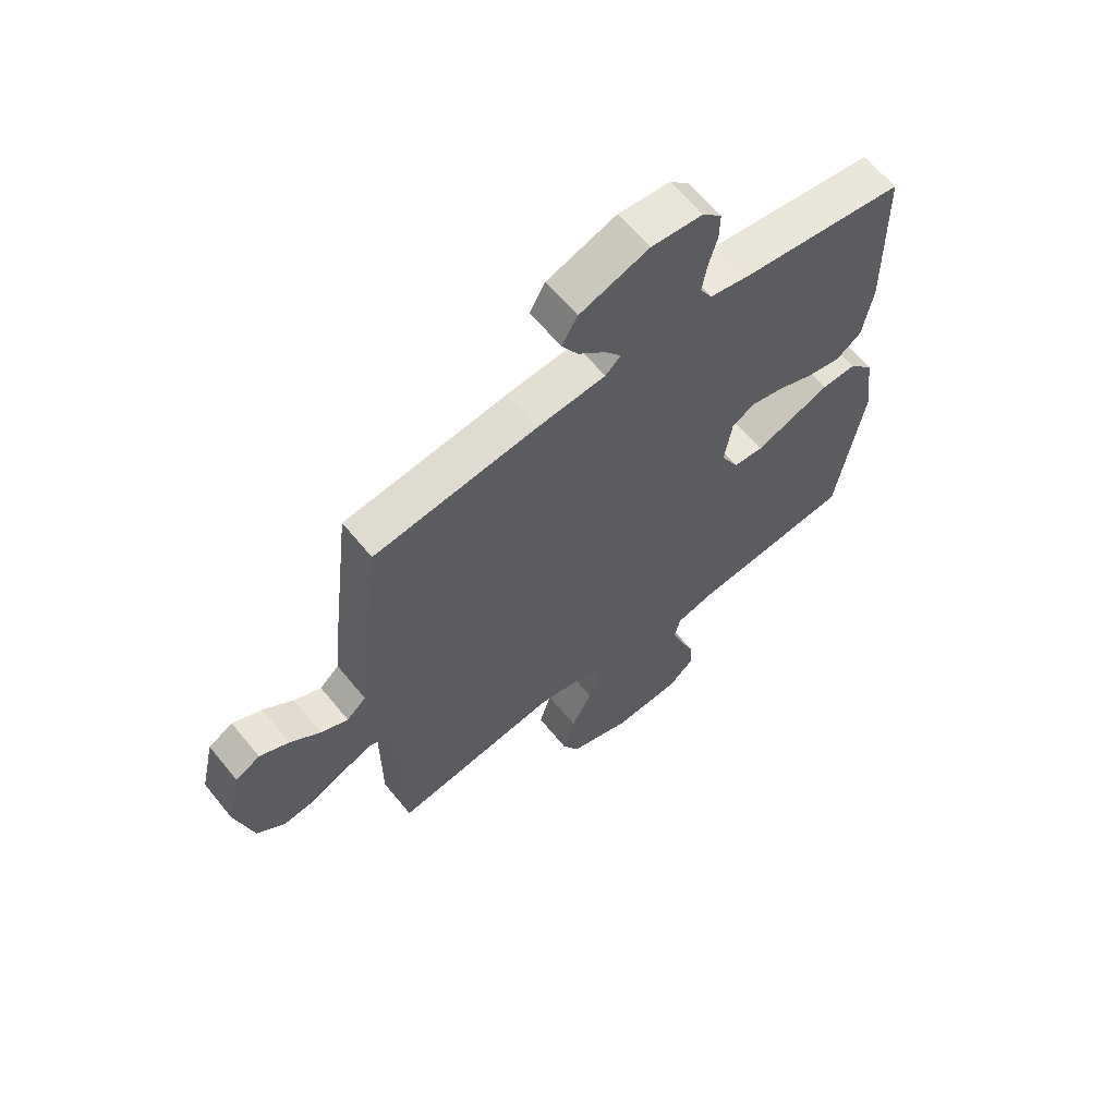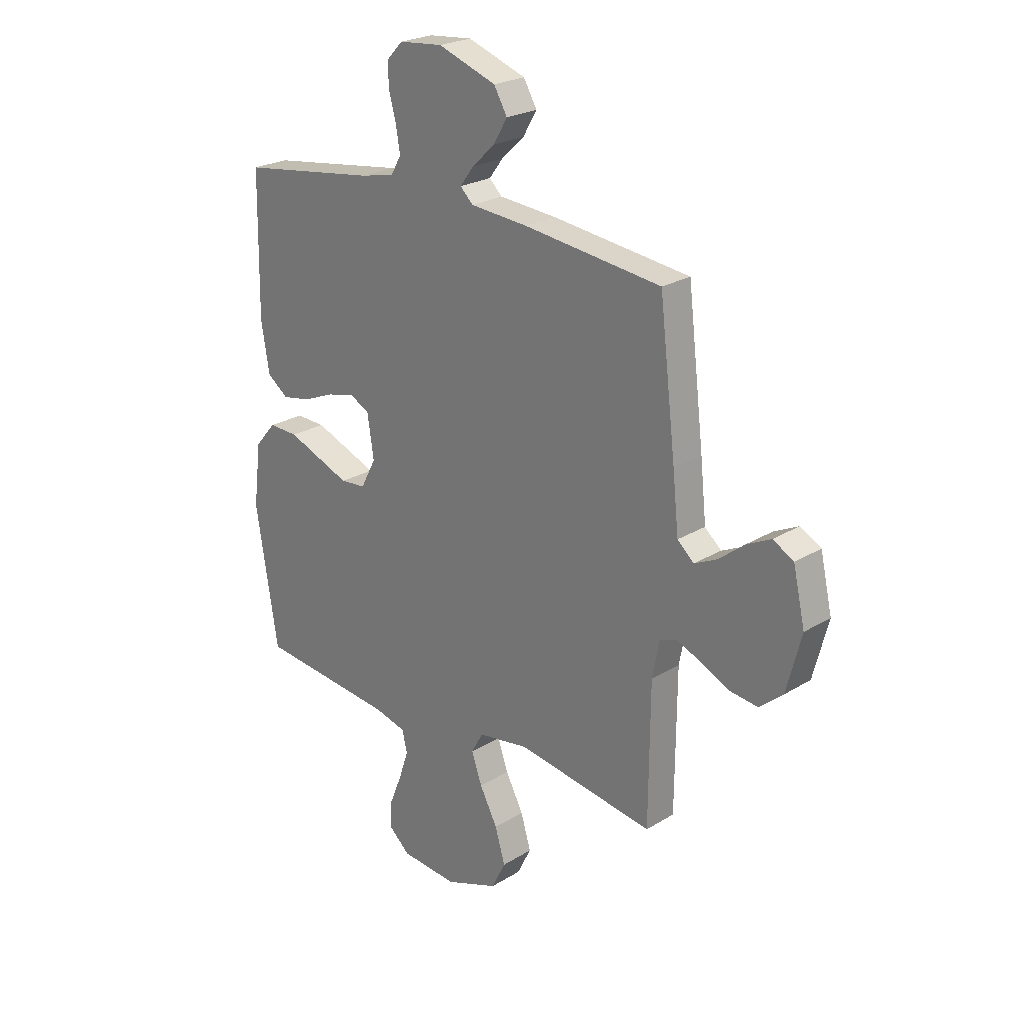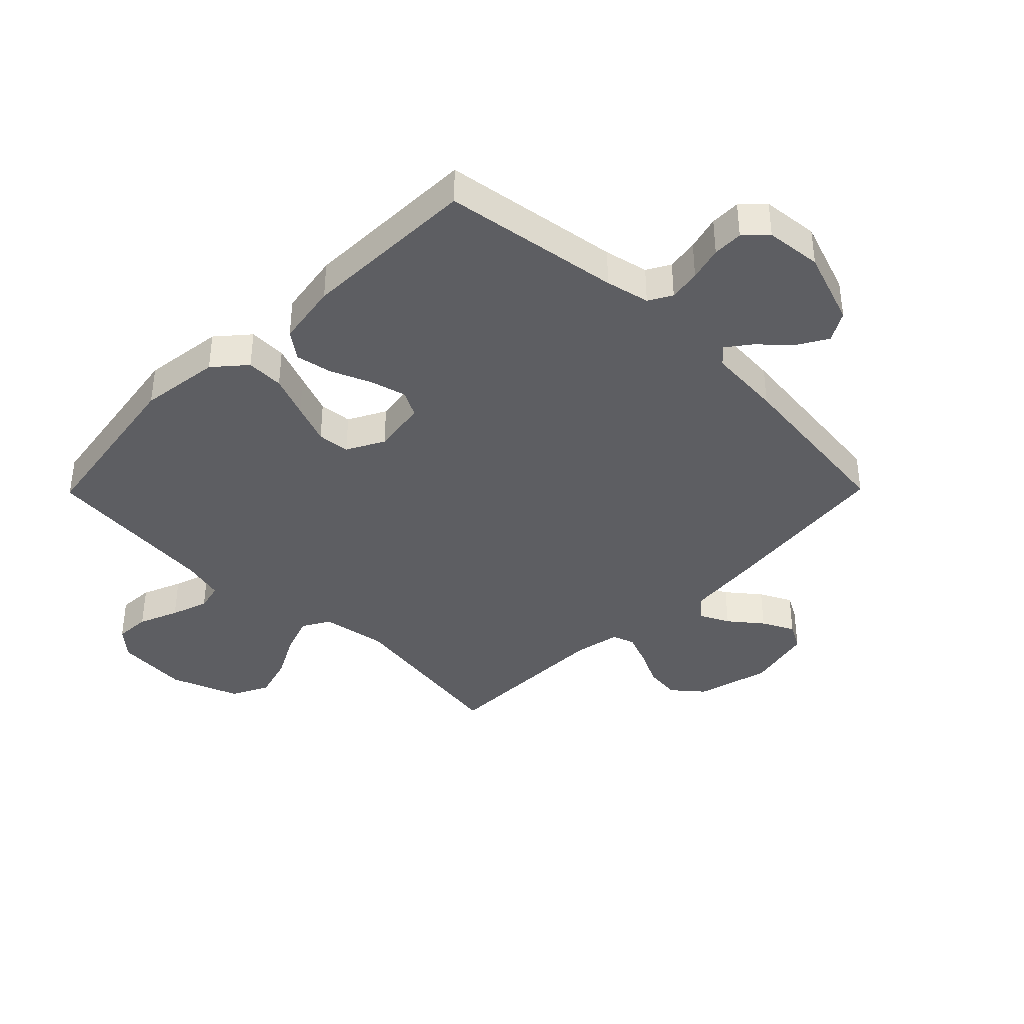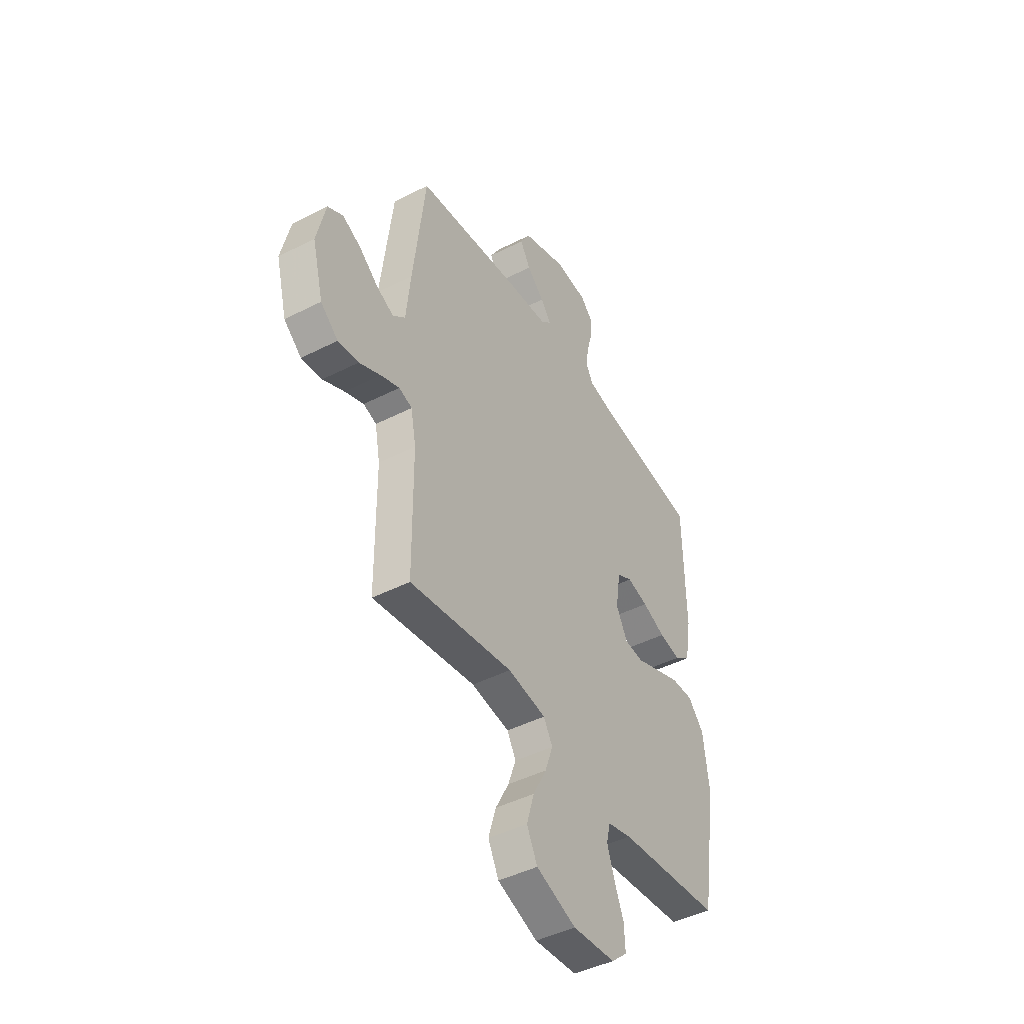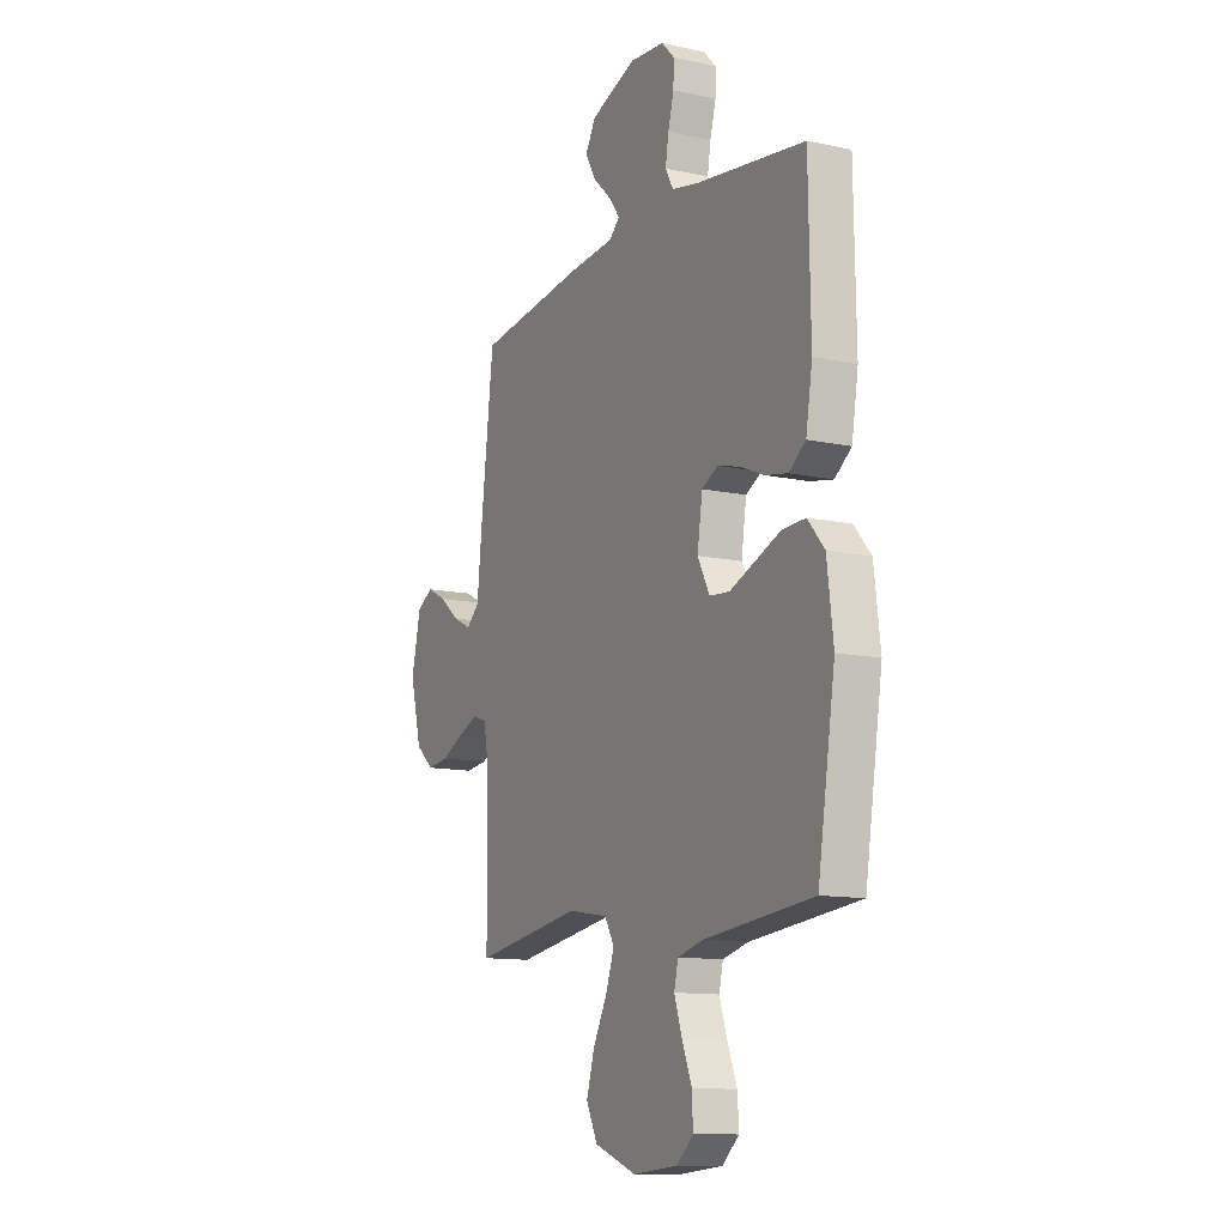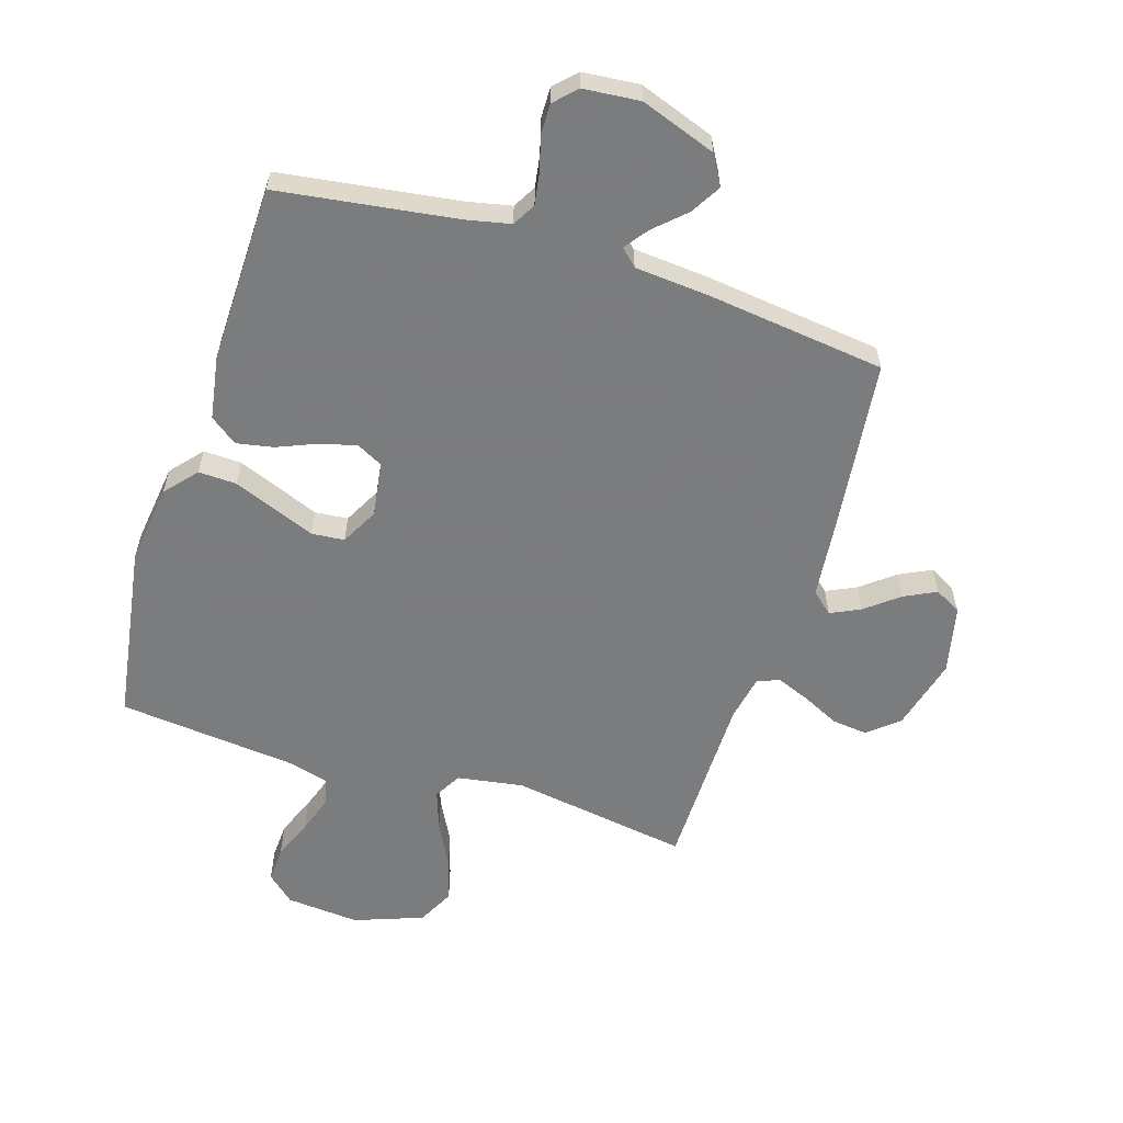
<metadata>
{"format":"obj","ext":"obj","renderer":"f3d","projection":"perspective","resolution":1024,"background":"white","views":[{"elev":63.2,"azim":140.8,"up":"+Z"},{"elev":23.9,"azim":44.5,"up":"+Z"},{"elev":-38.7,"azim":-44.6,"up":"+Y"},{"elev":-45.0,"azim":120.6,"up":"+Z"},{"elev":-12.1,"azim":-117.0,"up":"+Z"},{"elev":-58.6,"azim":-17.6,"up":"+Y"}]}
</metadata>
<code>
v -0.5 0.07 -0.5
v -0.548 0.07 -0.2
v -0.531 0.07 -0.064
v -0.485 0.07 -0.011
v -0.421 0.07 -0.013
v -0.35 0.07 -0.041
v -0.281 0.07 -0.068
v -0.226 0.07 -0.063
v -0.193 0.07 0
v -0.207 0.07 0.092
v -0.251 0.07 0.115
v -0.312 0.07 0.099
v -0.379 0.07 0.071
v -0.441 0.07 0.059
v -0.487 0.07 0.093
v -0.505 0.07 0.2
v -0.5 0.07 0.5
v -0.2 0.07 0.543
v -0.126 0.07 0.559
v -0.104 0.07 0.598
v -0.113 0.07 0.652
v -0.129 0.07 0.71
v -0.13 0.07 0.761
v -0.095 0.07 0.797
v 0 0.07 0.806
v 0.127 0.07 0.761
v 0.156 0.07 0.711
v 0.126 0.07 0.66
v 0.076 0.07 0.613
v 0.046 0.07 0.573
v 0.074 0.07 0.546
v 0.2 0.07 0.536
v 0.5 0.07 0.5
v 0.536 0.07 0.2
v 0.549 0.07 0.076
v 0.585 0.07 0.044
v 0.635 0.07 0.068
v 0.69 0.07 0.112
v 0.744 0.07 0.139
v 0.789 0.07 0.114
v 0.815 0.07 0
v 0.783 0.07 -0.124
v 0.732 0.07 -0.167
v 0.672 0.07 -0.16
v 0.61 0.07 -0.13
v 0.555 0.07 -0.108
v 0.517 0.07 -0.121
v 0.502 0.07 -0.2
v 0.5 0.07 -0.5
v 0.2 0.07 -0.454
v 0.089 0.07 -0.472
v 0.063 0.07 -0.518
v 0.086 0.07 -0.583
v 0.125 0.07 -0.657
v 0.147 0.07 -0.731
v 0.116 0.07 -0.793
v 0 0.07 -0.836
v -0.124 0.07 -0.826
v -0.17 0.07 -0.785
v -0.167 0.07 -0.725
v -0.14 0.07 -0.658
v -0.119 0.07 -0.595
v -0.13 0.07 -0.548
v -0.2 0.07 -0.53
v -0.5 0 -0.5
v -0.548 0 -0.2
v -0.531 0 -0.064
v -0.485 0 -0.011
v -0.421 0 -0.013
v -0.35 0 -0.041
v -0.281 0 -0.068
v -0.226 0 -0.063
v -0.193 0 0
v -0.207 0 0.092
v -0.251 0 0.115
v -0.312 0 0.099
v -0.379 0 0.071
v -0.441 0 0.059
v -0.487 0 0.093
v -0.505 0 0.2
v -0.5 0 0.5
v -0.2 0 0.543
v -0.126 0 0.559
v -0.104 0 0.598
v -0.113 0 0.652
v -0.129 0 0.71
v -0.13 0 0.761
v -0.095 0 0.797
v 0 0 0.806
v 0.127 0 0.761
v 0.156 0 0.711
v 0.126 0 0.66
v 0.076 0 0.613
v 0.046 0 0.573
v 0.074 0 0.546
v 0.2 0 0.536
v 0.5 0 0.5
v 0.536 0 0.2
v 0.549 0 0.076
v 0.585 0 0.044
v 0.635 0 0.068
v 0.69 0 0.112
v 0.744 0 0.139
v 0.789 0 0.114
v 0.815 0 0
v 0.783 0 -0.124
v 0.732 0 -0.167
v 0.672 0 -0.16
v 0.61 0 -0.13
v 0.555 0 -0.108
v 0.517 0 -0.121
v 0.502 0 -0.2
v 0.5 0 -0.5
v 0.2 0 -0.454
v 0.089 0 -0.472
v 0.063 0 -0.518
v 0.086 0 -0.583
v 0.125 0 -0.657
v 0.147 0 -0.731
v 0.116 0 -0.793
v 0 0 -0.836
v -0.124 0 -0.826
v -0.17 0 -0.785
v -0.167 0 -0.725
v -0.14 0 -0.658
v -0.119 0 -0.595
v -0.13 0 -0.548
v -0.2 0 -0.53
f 58 59 60 61
f 58 61 62
f 57 58 62
f 56 57 62 63
f 53 54 55 56
f 52 53 56 63
f 48 49 50
f 47 48 50 51
f 42 43 44 45
f 42 45 46
f 41 42 46
f 40 41 46 47
f 37 38 39 40
f 36 37 40 47
f 32 33 34 35
f 31 32 35
f 30 31 35
f 26 27 28 29
f 26 29 30
f 25 26 30
f 24 25 30
f 21 22 23 24
f 20 21 24 30
f 19 20 30 35
f 15 16 17 18
f 12 13 14 15
f 11 12 15 18
f 10 11 18 19
f 3 4 5 6
f 3 6 7
f 64 1 2 3
f 64 3 7
f 51 52 63 64
f 51 64 7 8
f 47 51 8 9
f 19 35 36 47
f 9 10 19 47
f 125 124 123 122
f 126 125 122
f 126 122 121
f 127 126 121 120
f 120 119 118 117
f 127 120 117 116
f 114 113 112
f 115 114 112 111
f 109 108 107 106
f 110 109 106
f 110 106 105
f 111 110 105 104
f 104 103 102 101
f 111 104 101 100
f 99 98 97 96
f 99 96 95
f 99 95 94
f 93 92 91 90
f 94 93 90
f 94 90 89
f 94 89 88
f 88 87 86 85
f 94 88 85 84
f 99 94 84 83
f 82 81 80 79
f 79 78 77 76
f 82 79 76 75
f 83 82 75 74
f 70 69 68 67
f 71 70 67
f 67 66 65 128
f 71 67 128
f 128 127 116 115
f 72 71 128 115
f 73 72 115 111
f 111 100 99 83
f 111 83 74 73
f 1 65 66 2
f 2 66 67 3
f 3 67 68 4
f 4 68 69 5
f 5 69 70 6
f 6 70 71 7
f 7 71 72 8
f 8 72 73 9
f 9 73 74 10
f 10 74 75 11
f 11 75 76 12
f 12 76 77 13
f 13 77 78 14
f 14 78 79 15
f 15 79 80 16
f 16 80 81 17
f 17 81 82 18
f 18 82 83 19
f 19 83 84 20
f 20 84 85 21
f 21 85 86 22
f 22 86 87 23
f 23 87 88 24
f 24 88 89 25
f 25 89 90 26
f 26 90 91 27
f 27 91 92 28
f 28 92 93 29
f 29 93 94 30
f 30 94 95 31
f 31 95 96 32
f 32 96 97 33
f 33 97 98 34
f 34 98 99 35
f 35 99 100 36
f 36 100 101 37
f 37 101 102 38
f 38 102 103 39
f 39 103 104 40
f 40 104 105 41
f 41 105 106 42
f 42 106 107 43
f 43 107 108 44
f 44 108 109 45
f 45 109 110 46
f 46 110 111 47
f 47 111 112 48
f 48 112 113 49
f 49 113 114 50
f 50 114 115 51
f 51 115 116 52
f 52 116 117 53
f 53 117 118 54
f 54 118 119 55
f 55 119 120 56
f 56 120 121 57
f 57 121 122 58
f 58 122 123 59
f 59 123 124 60
f 60 124 125 61
f 61 125 126 62
f 62 126 127 63
f 63 127 128 64
f 64 128 65 1

</code>
